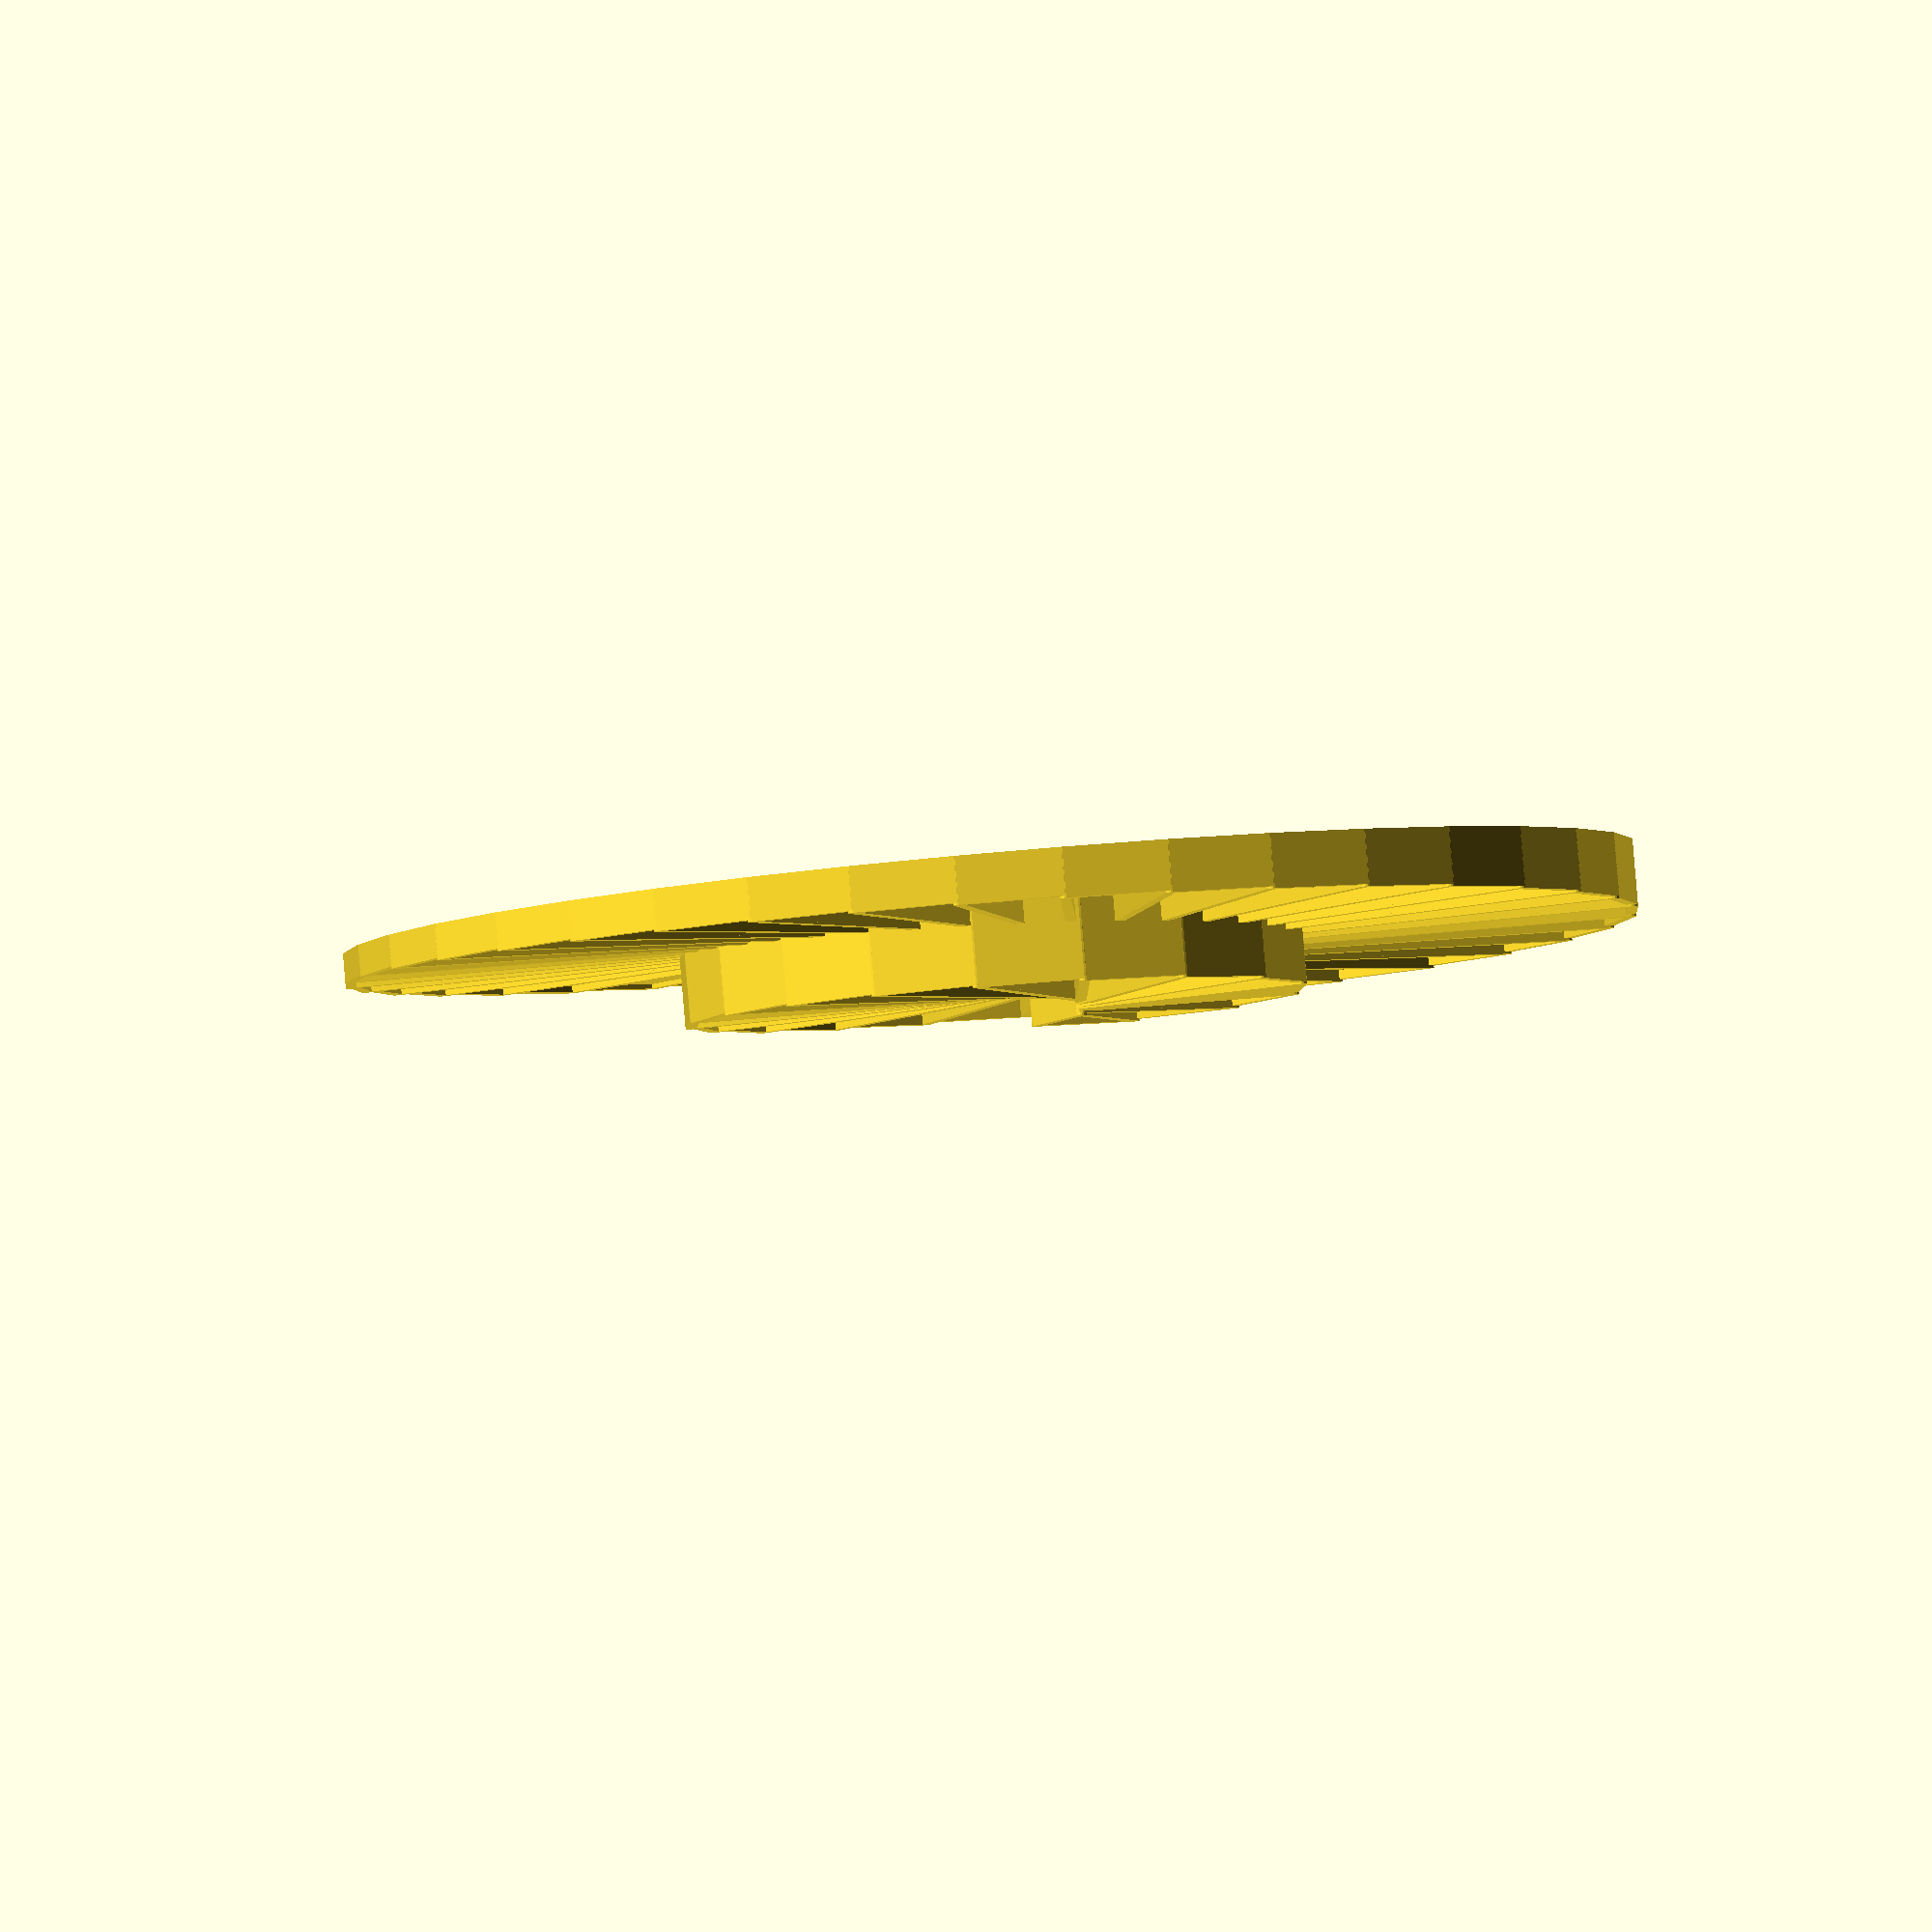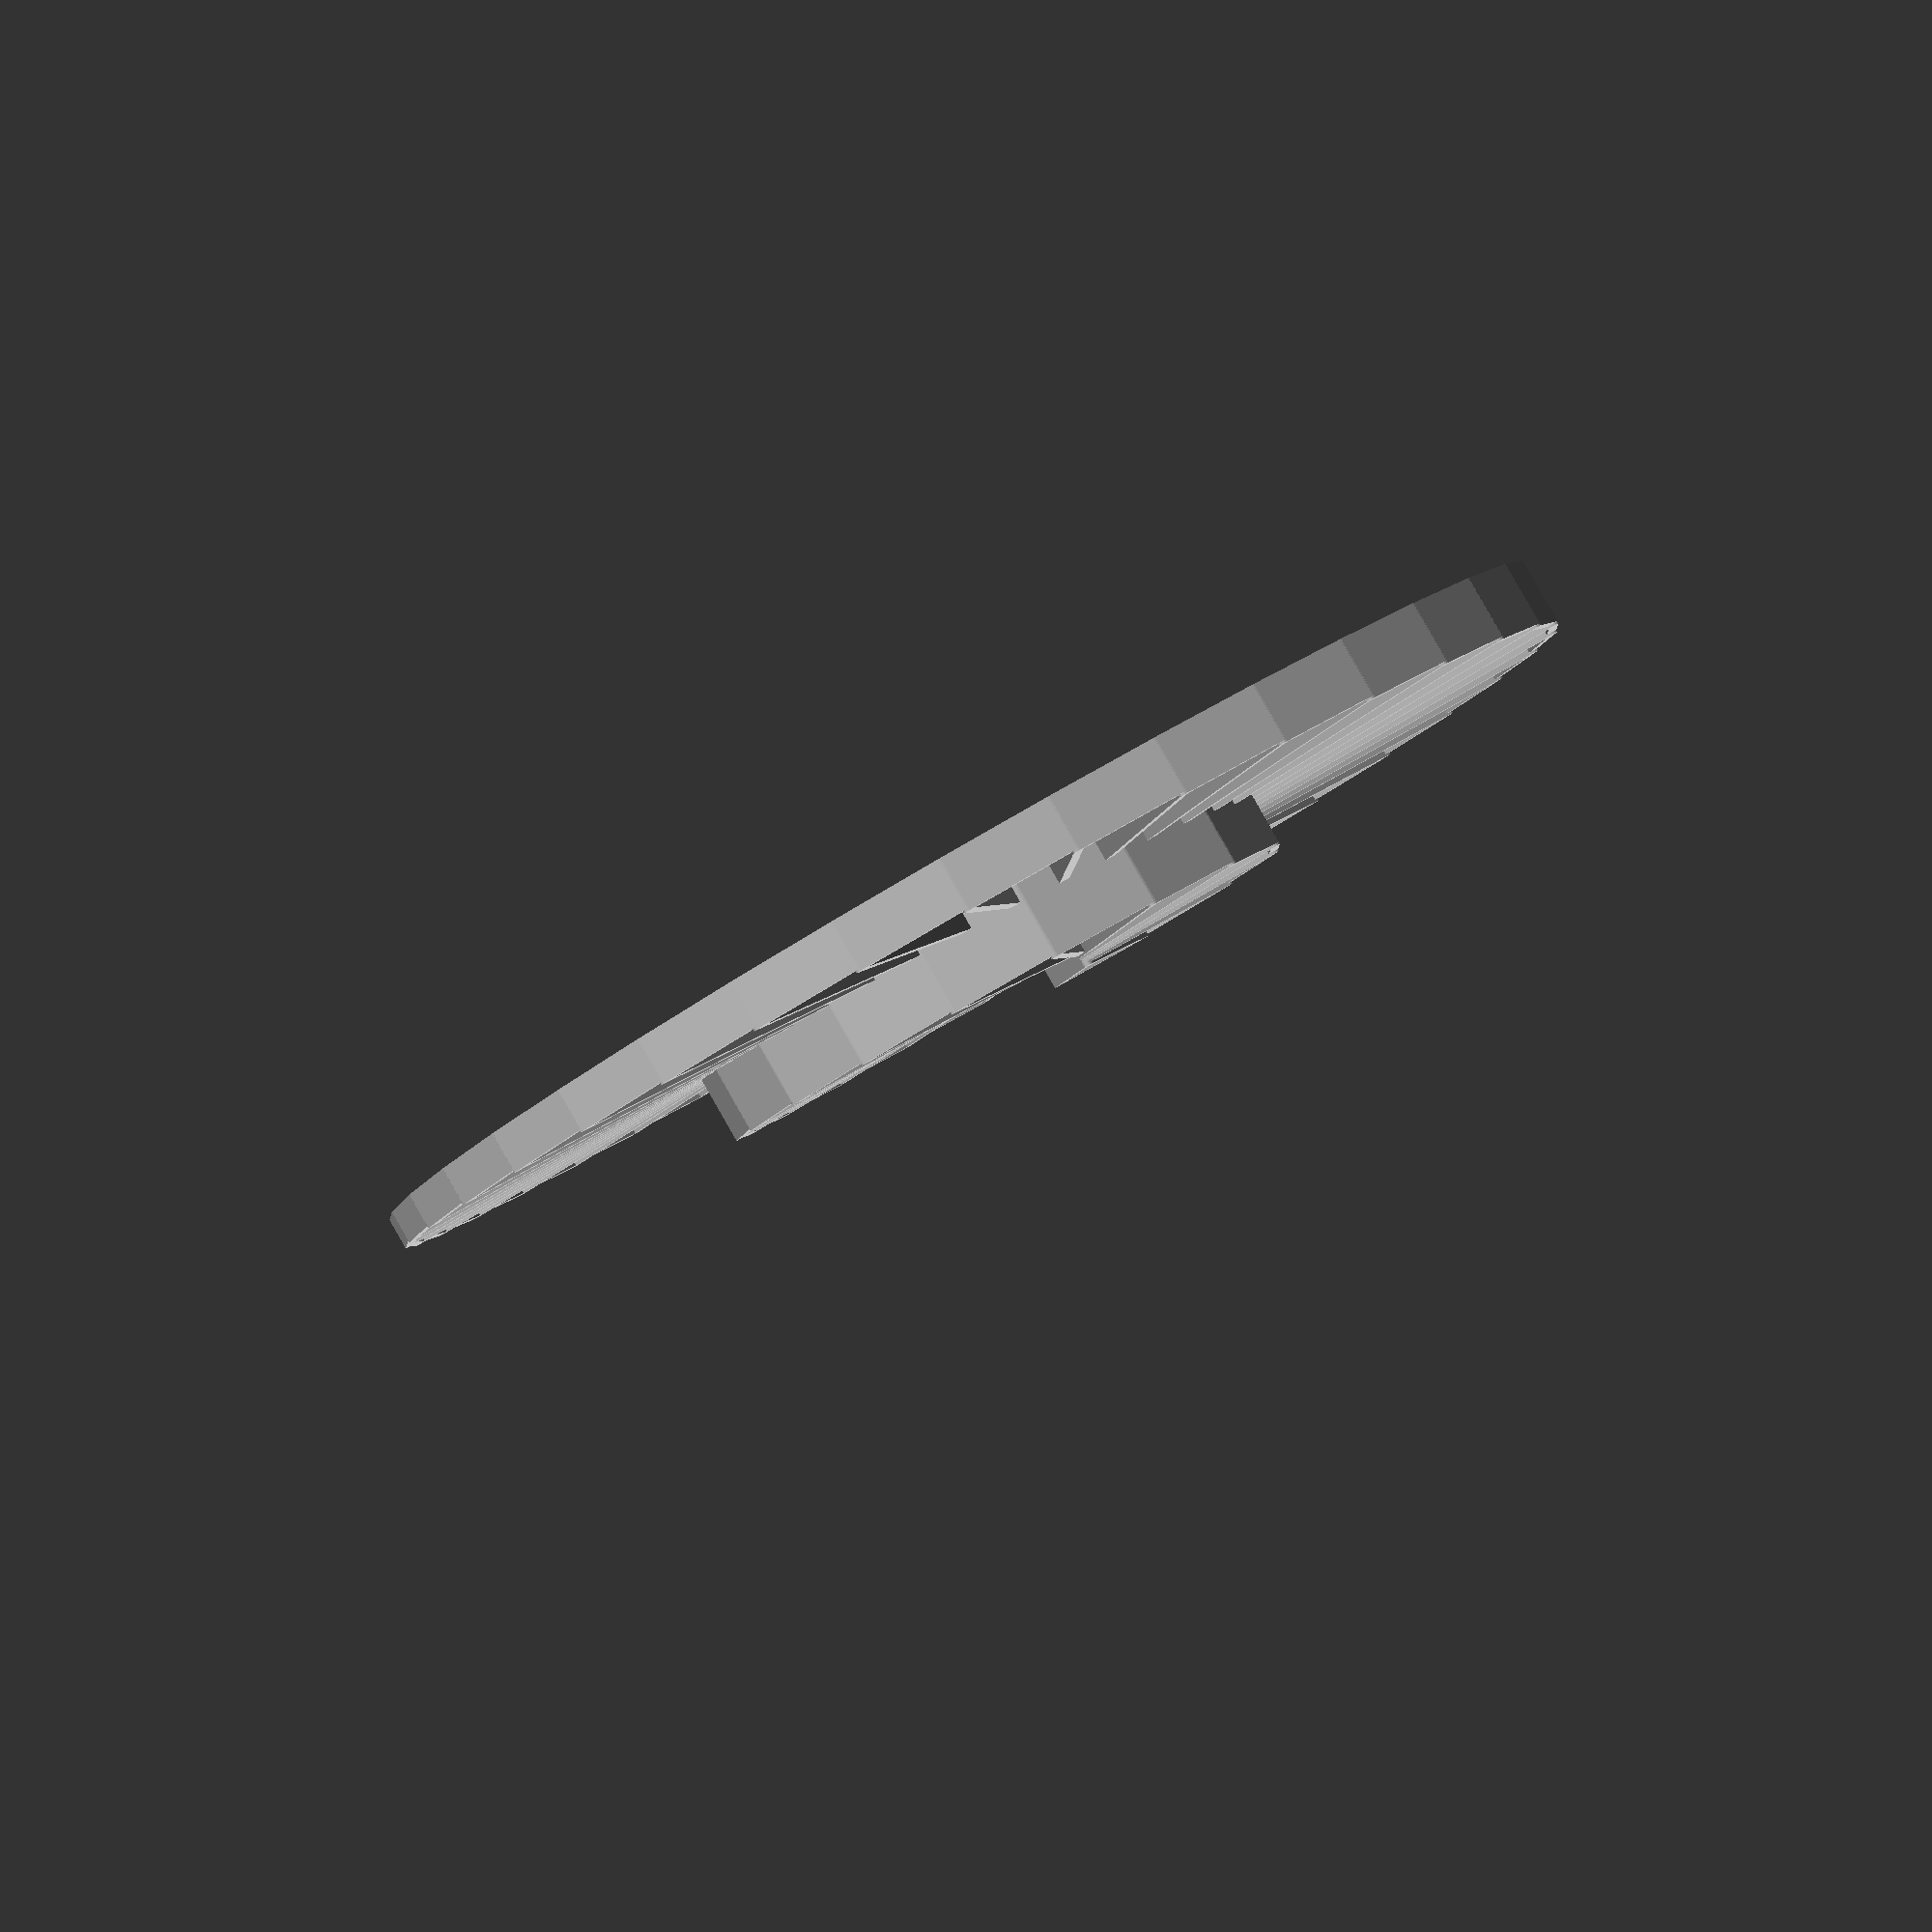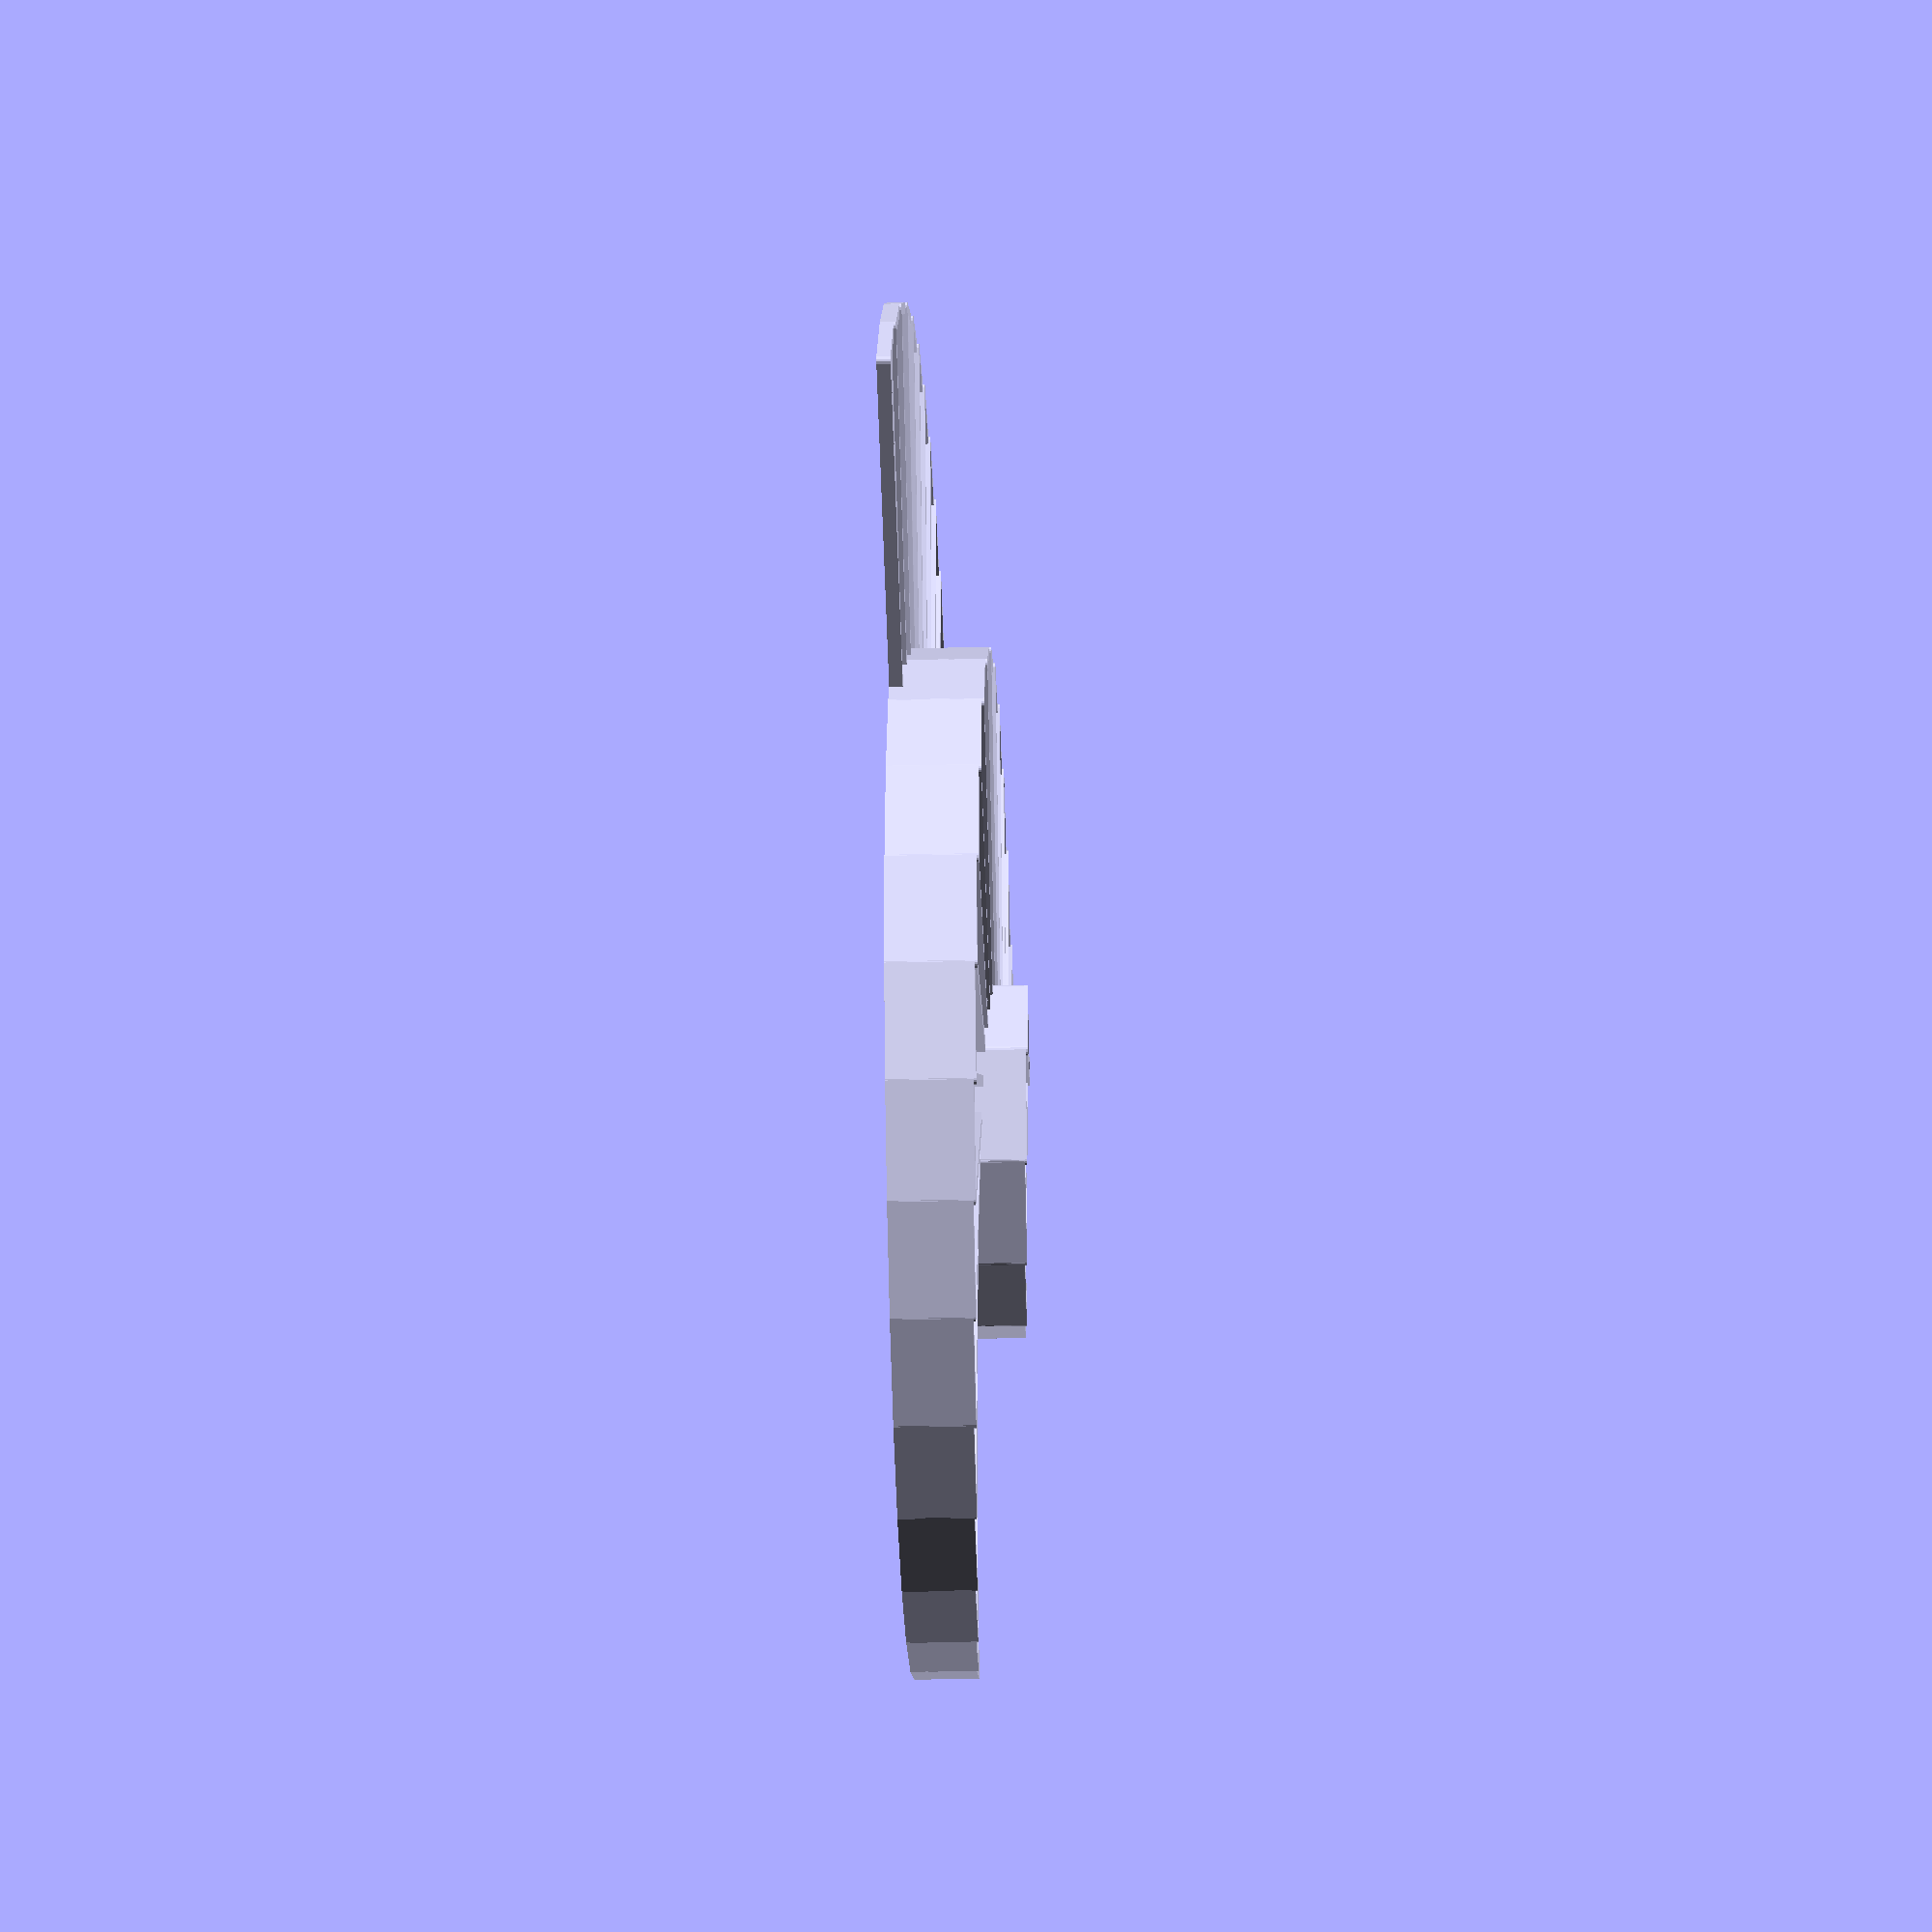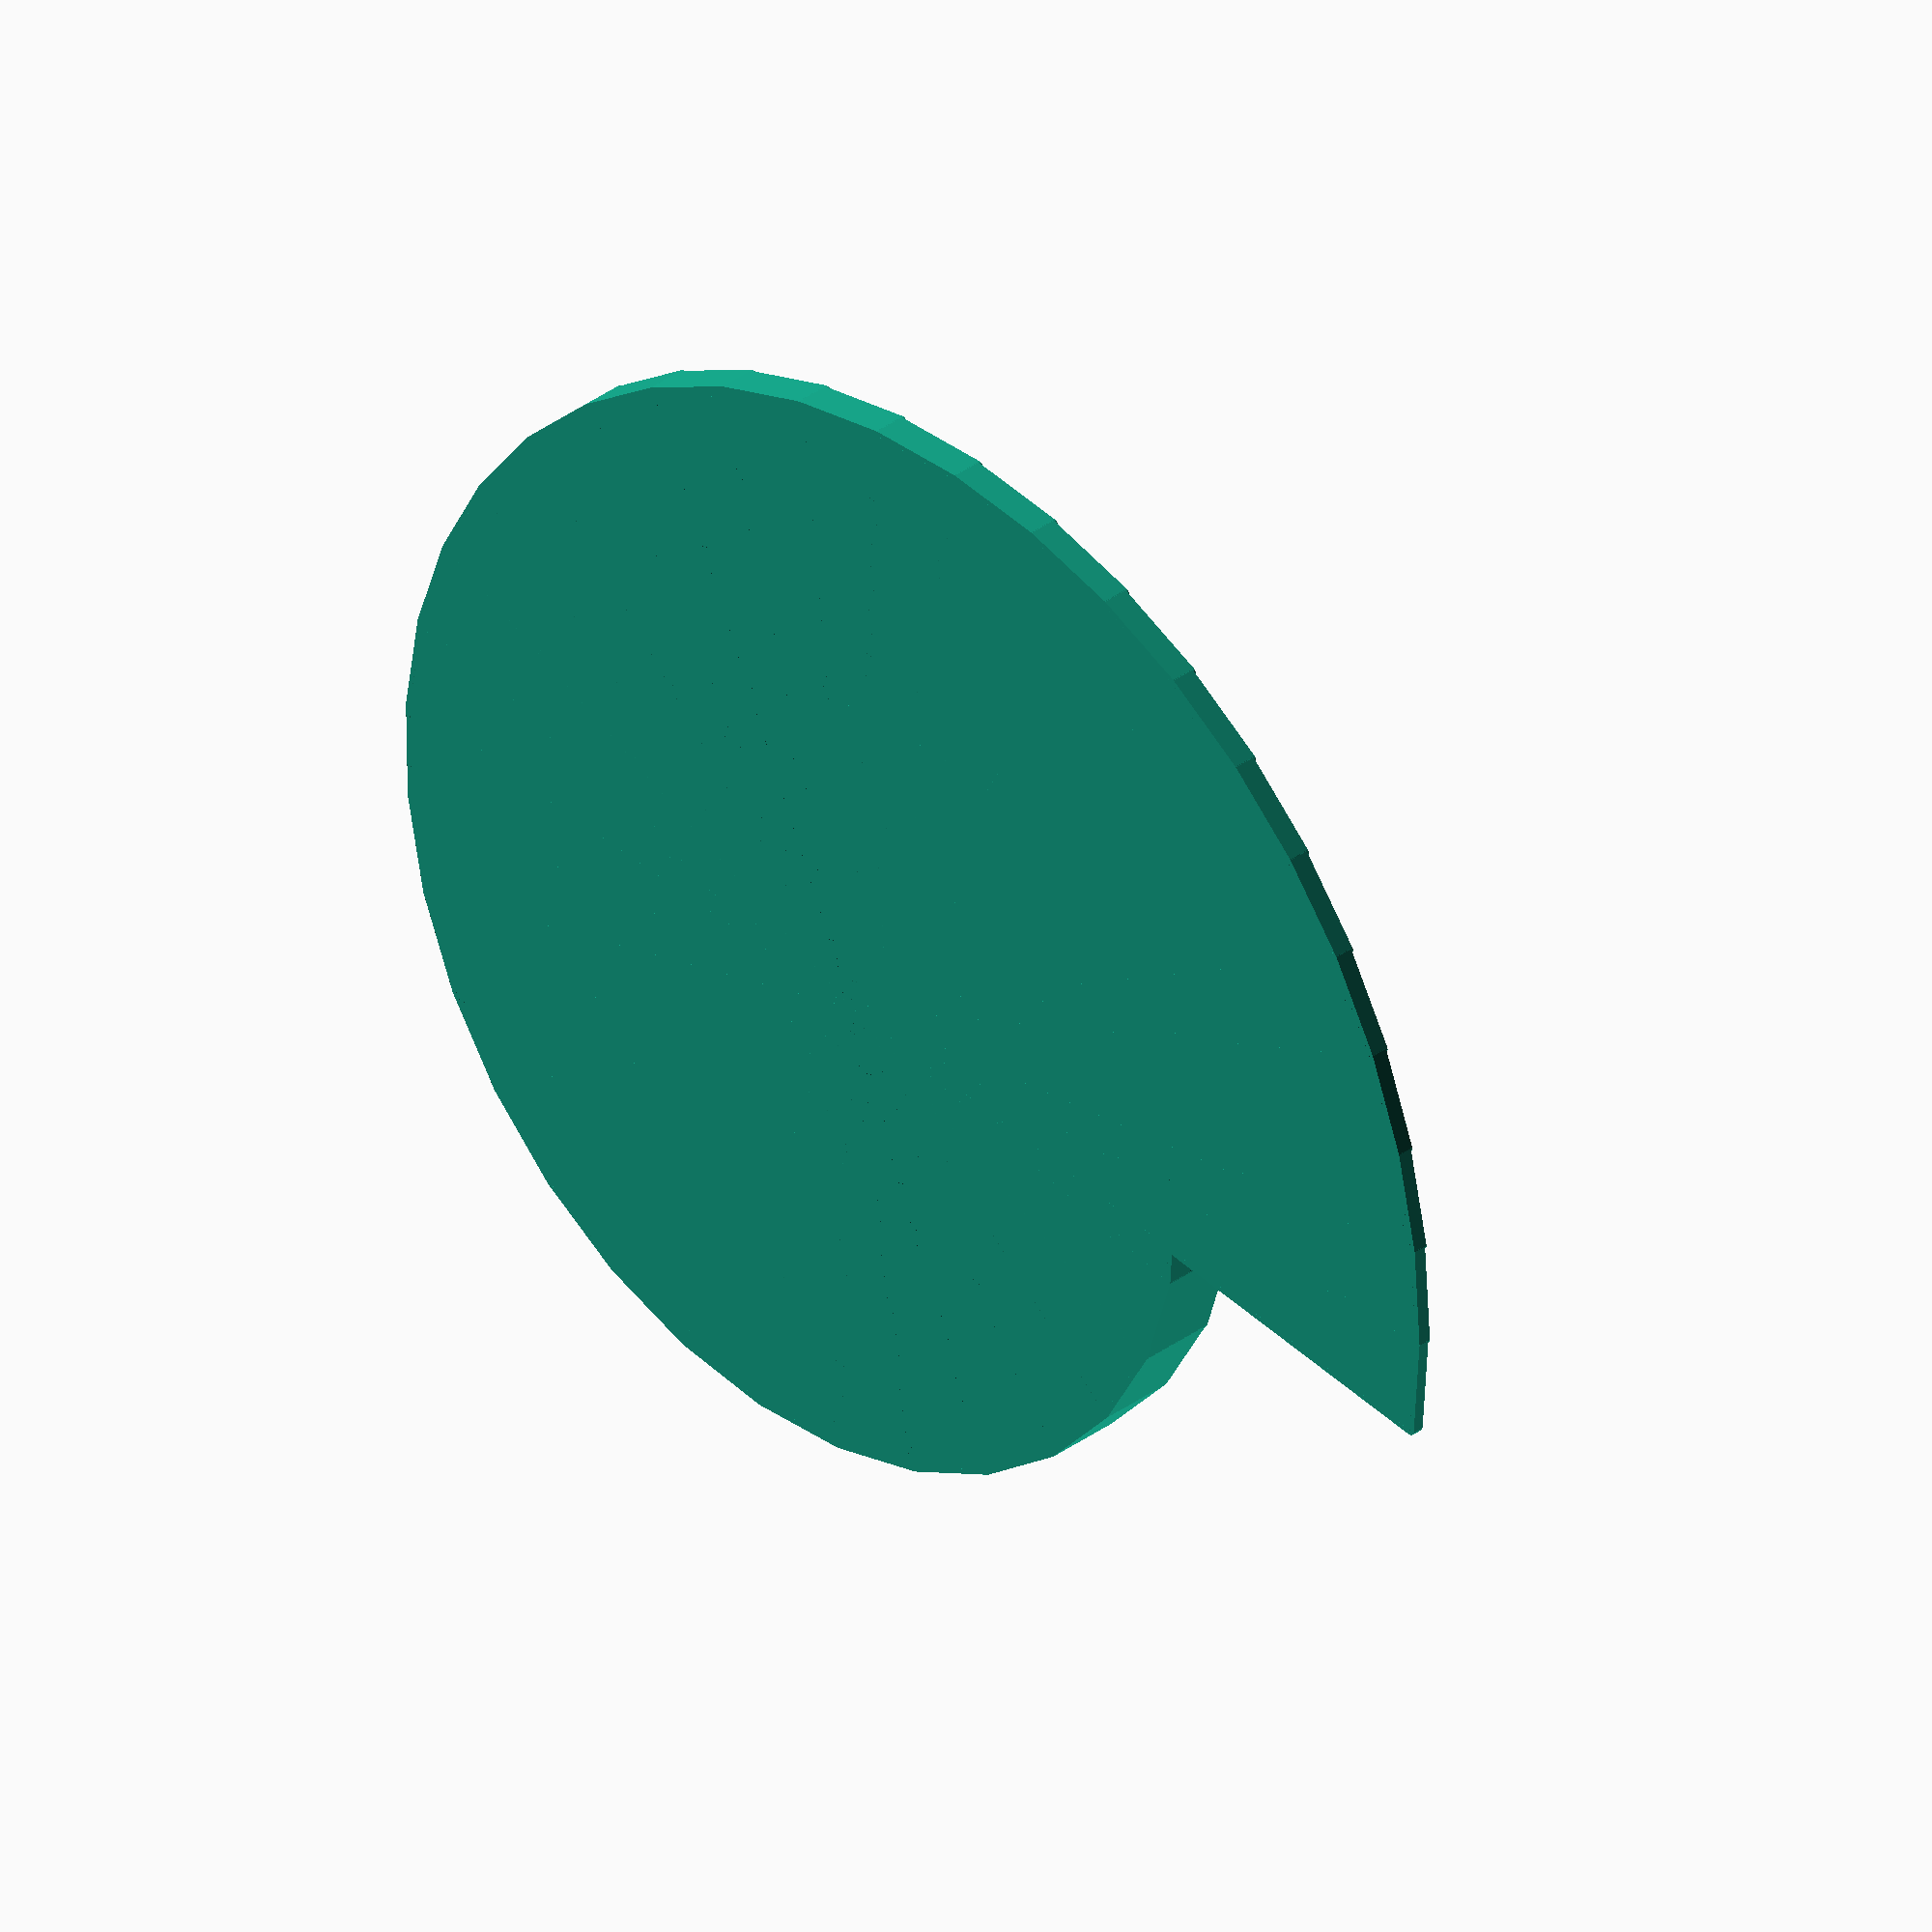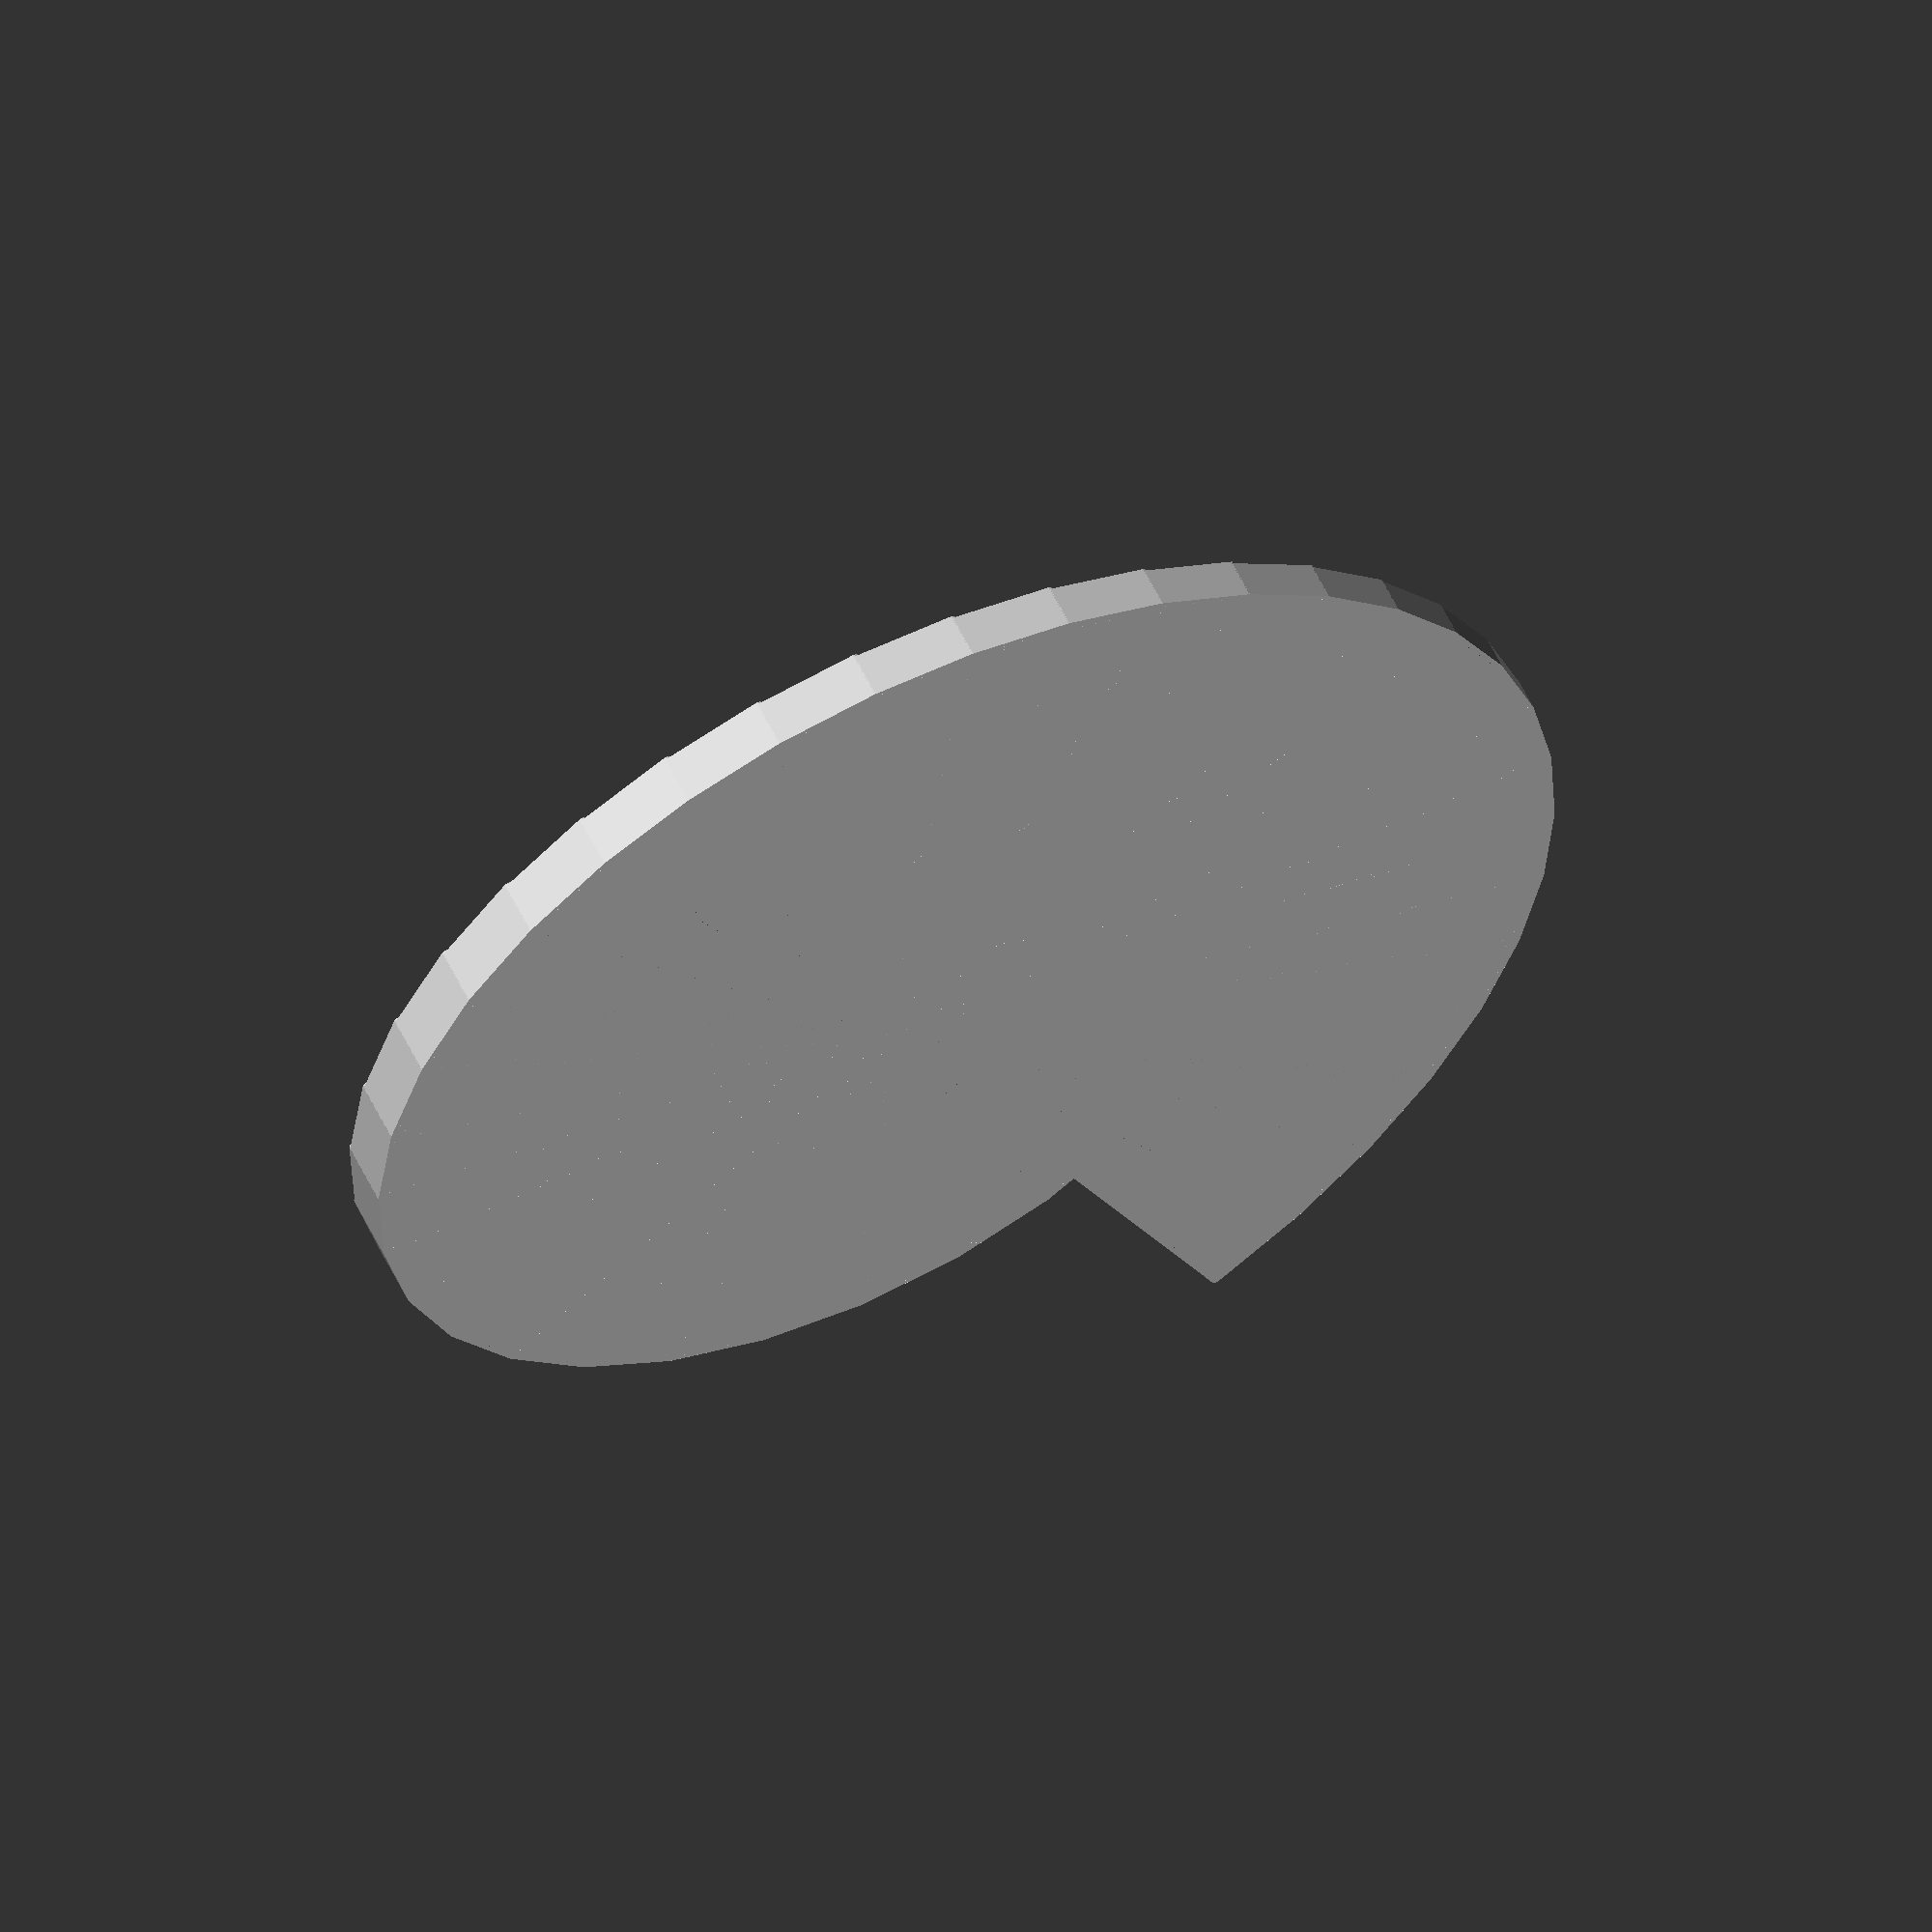
<openscad>
// theodorus.scad
// makes a spiral of theodorus
// (c) 2020, Rich Cameron, licensed Creative Commons CC-BY4.0

max = 53; // number of triangles to be made
// the last triangle's sides will be sqrt(max), 1 and sqrt(max + 1)

xyscale = 10;
wall = 1;
base = 1;

zstep = .2; //should be a multiple of layer height

$fs = .2;
$fa = 2;


function angle(n) = (n > 1) ? asin(1 / sqrt(n)) + angle(n - 1) : 0;

for(i = [1:max]) rotate(angle(i)) linear_extrude(base + (max + 1 - i) * zstep) difference() {
	offset(wall / 2) polygon(xyscale * [[0, 0], [sqrt(i), 0], [sqrt(i), 1]]);
	offset(-wall / 2) polygon(xyscale * [[0, 0], [sqrt(i), 0], [sqrt(i), 1]]);
}

for(i = [1:max]) rotate(angle(i)) linear_extrude(base) difference() {
	polygon(xyscale * [[0, 0], [sqrt(i), 0], [sqrt(i), 1]]);
}

echo(angle(max + 1) % 360);
</openscad>
<views>
elev=94.1 azim=294.6 roll=184.8 proj=o view=solid
elev=92.8 azim=287.0 roll=209.8 proj=p view=wireframe
elev=37.3 azim=200.2 roll=271.6 proj=p view=solid
elev=147.6 azim=347.6 roll=316.6 proj=o view=wireframe
elev=302.4 azim=117.0 roll=154.7 proj=o view=wireframe
</views>
